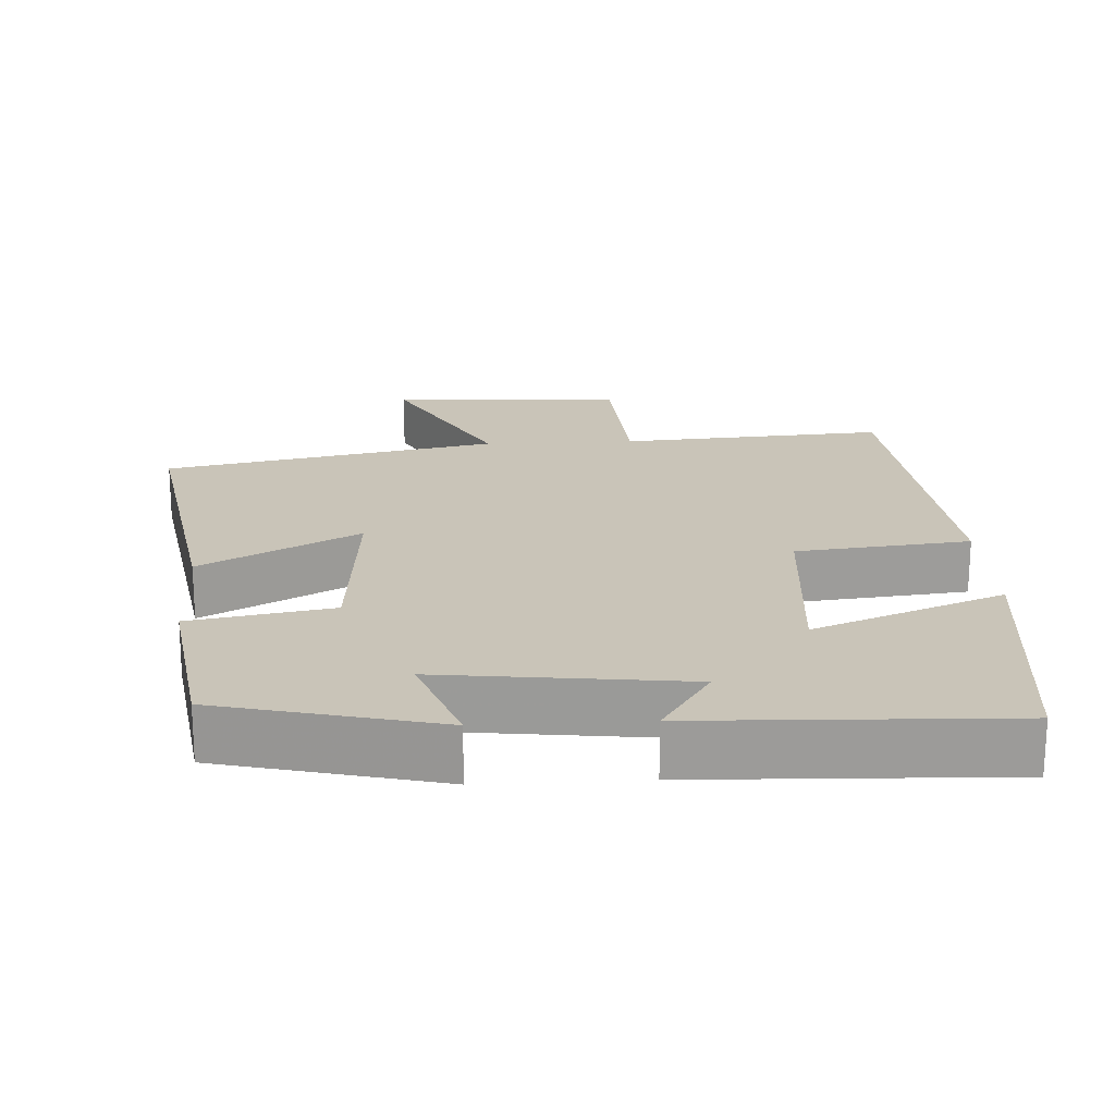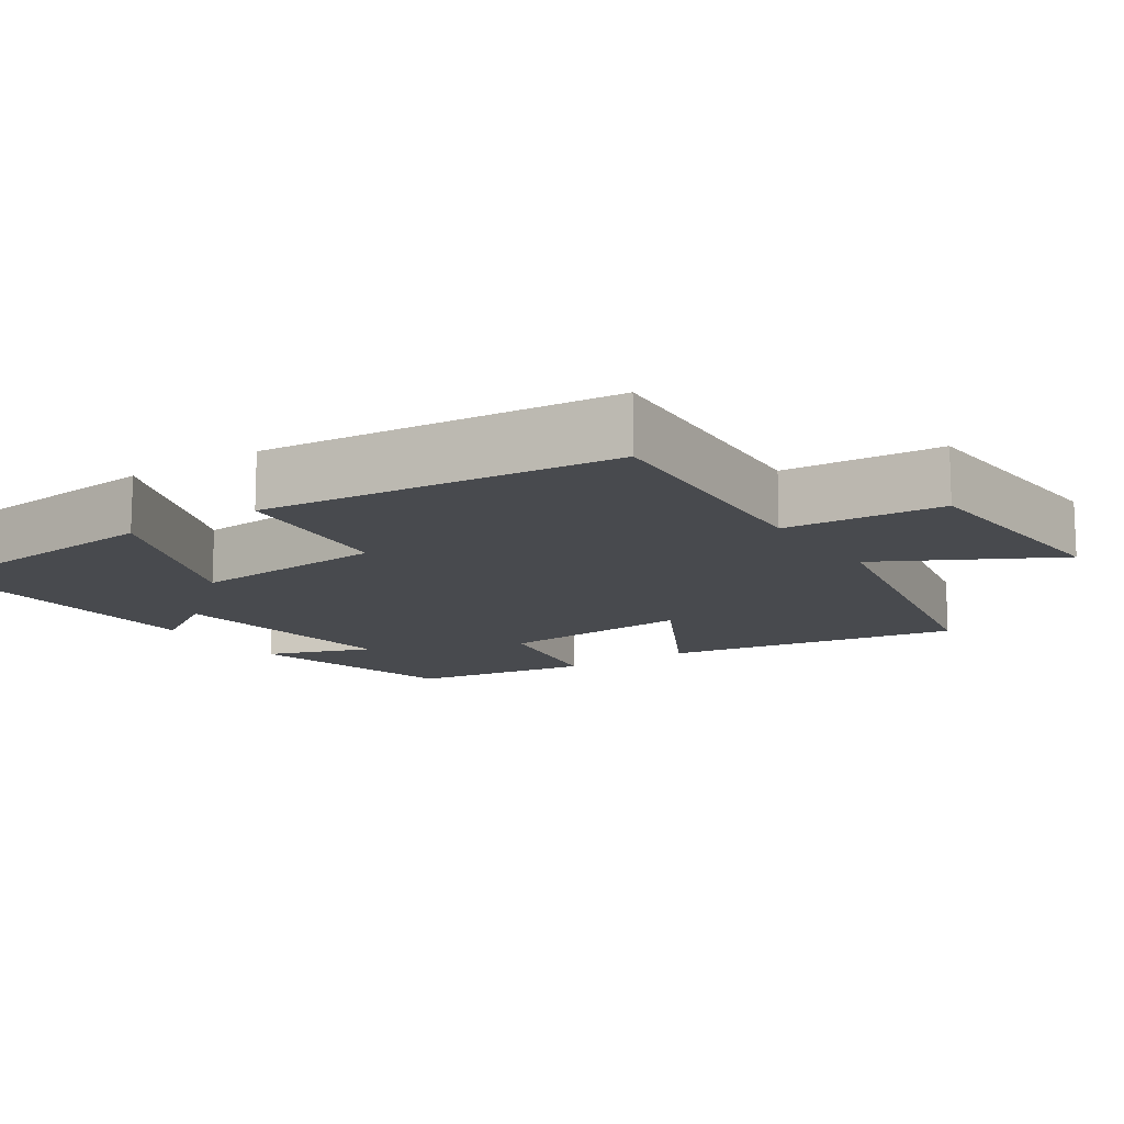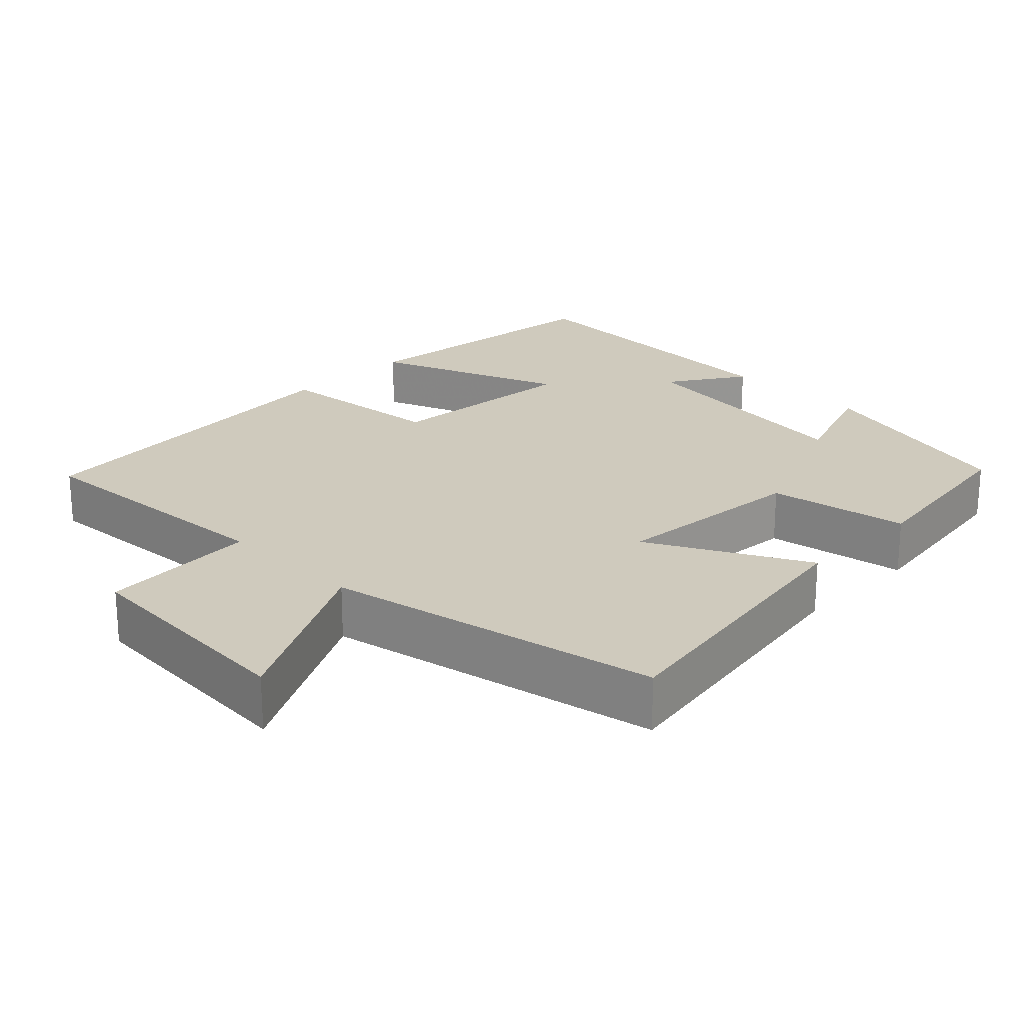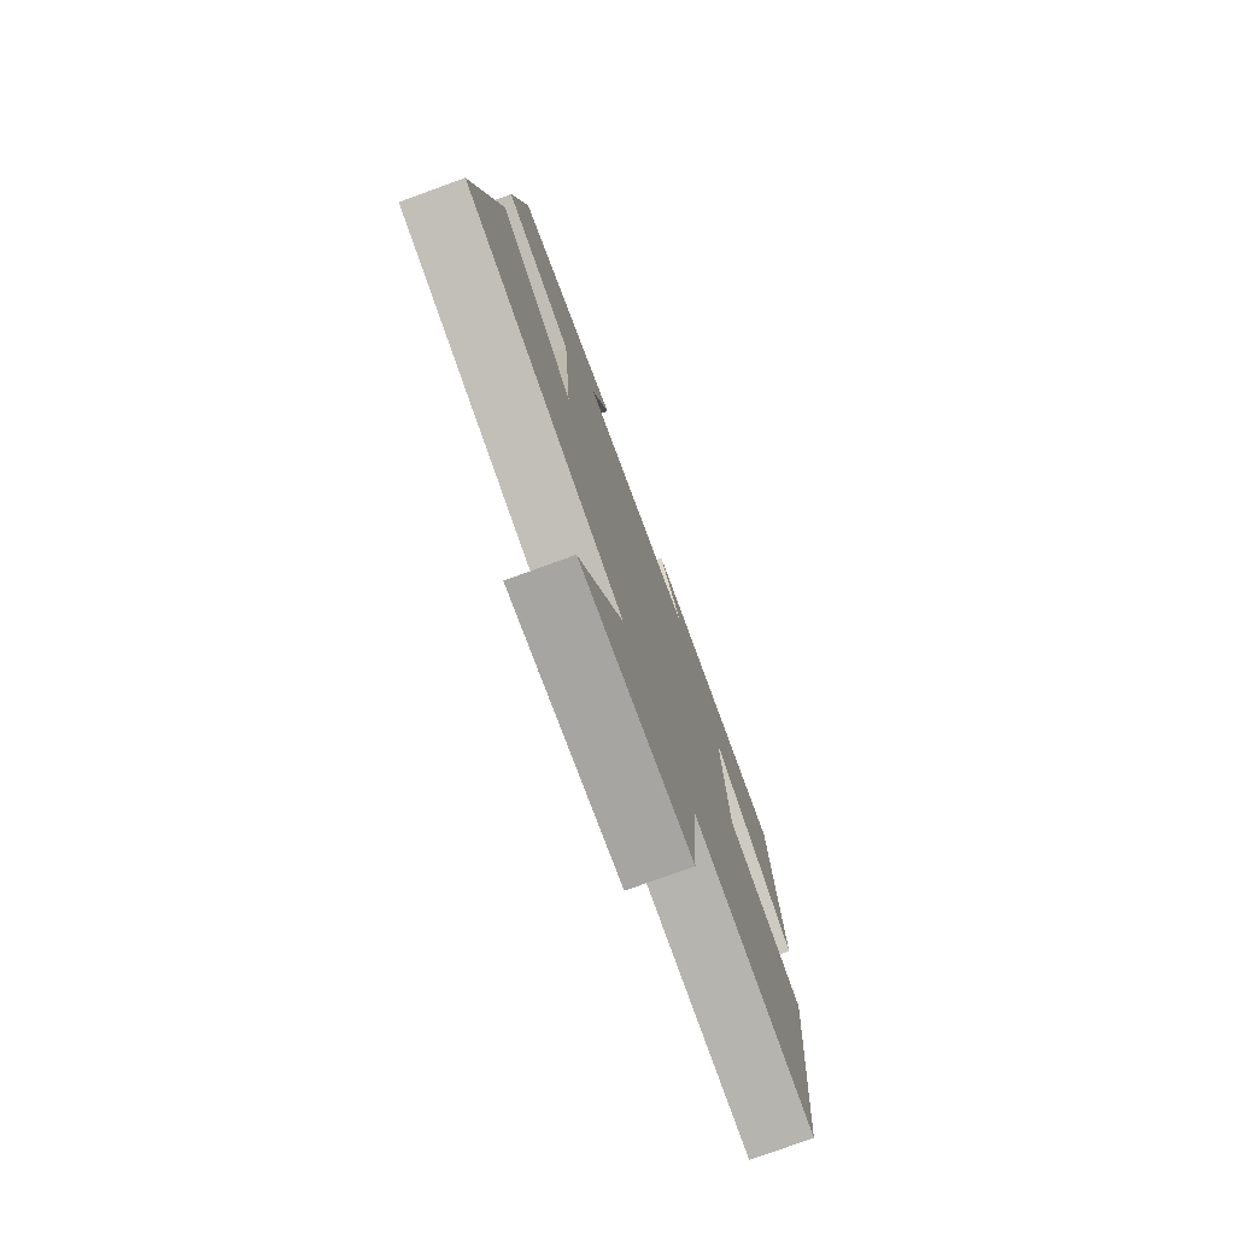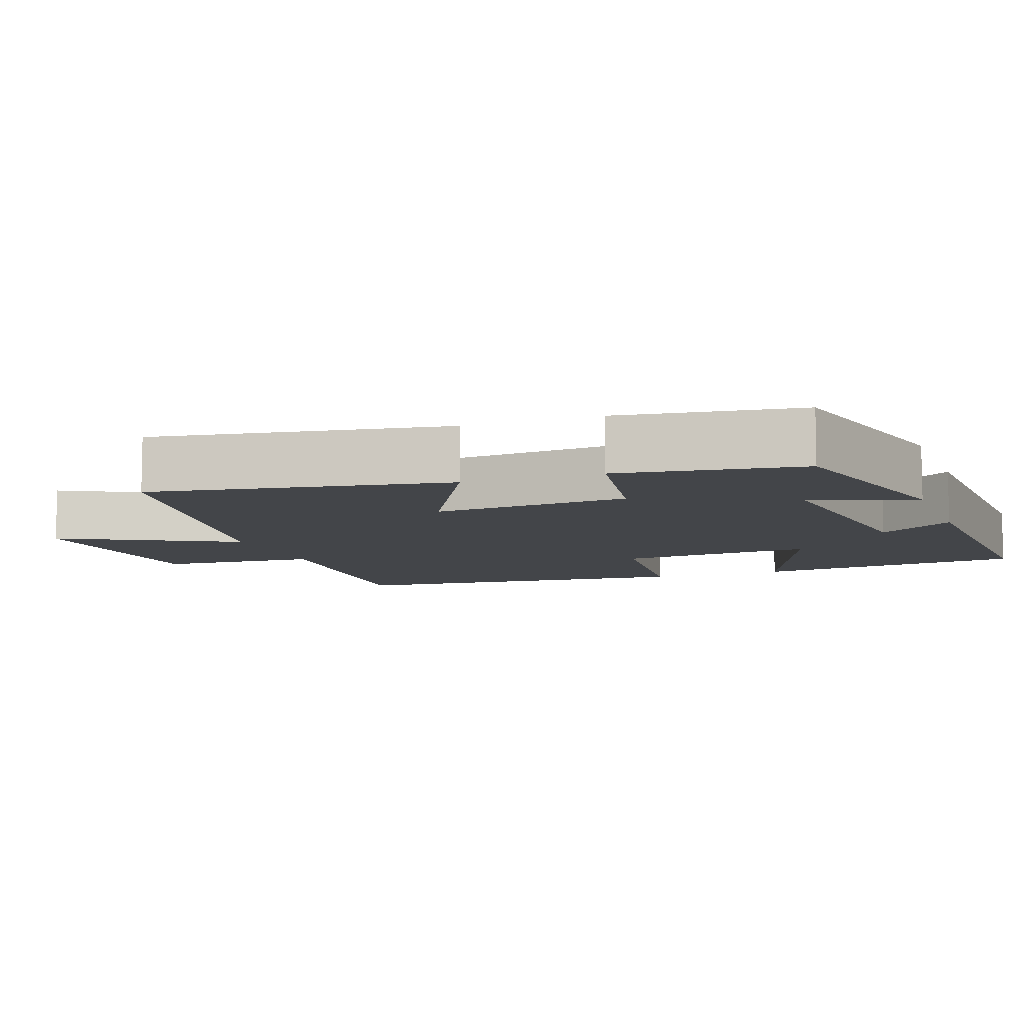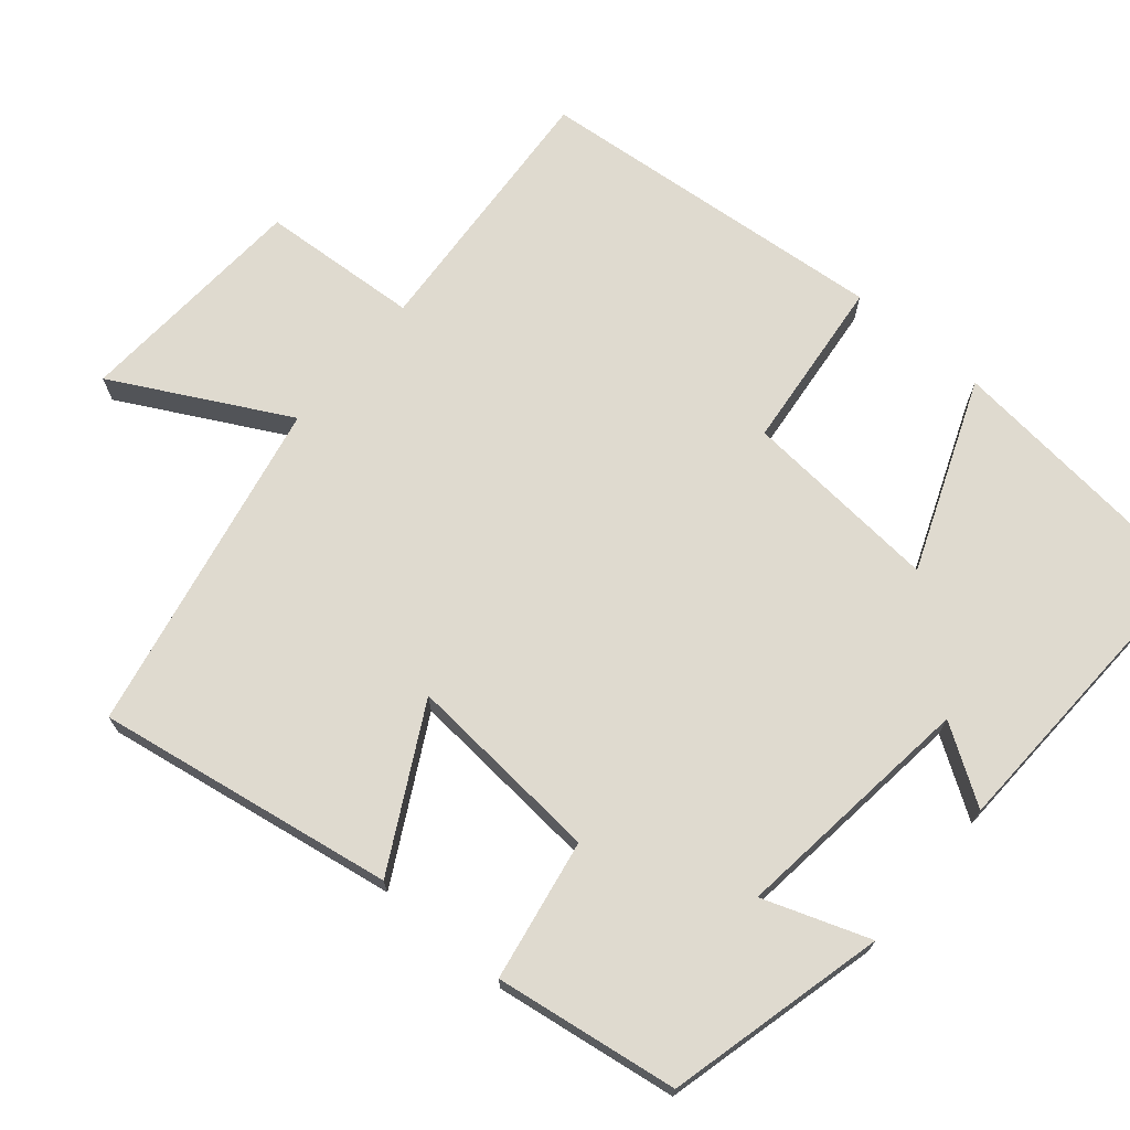
<metadata>
{"format":"obj","ext":"obj","renderer":"f3d","projection":"perspective","resolution":1024,"background":"white","views":[{"elev":20.2,"azim":-3.2,"up":"+Y"},{"elev":-13.1,"azim":123.7,"up":"+Y"},{"elev":22.8,"azim":-135.1,"up":"+Y"},{"elev":-76.9,"azim":-70.0,"up":"+Z"},{"elev":-8.6,"azim":-69.9,"up":"+Y"},{"elev":70.6,"azim":-49.8,"up":"+Y"}]}
</metadata>
<code>
v 0.461 0.07 0.516
v 0.5 0.07 0.147
v 0.243 0.07 0.248
v 0.265 0.07 -0.02
v 0.5 0.07 -0.045
v 0.456 0.07 -0.525
v 0.095 0.07 -0.5
v 0.081 0.07 -0.714
v -0.237 0.07 -0.734
v -0.113 0.07 -0.5
v -0.567 0.07 -0.408
v -0.5 0.07 -0.006
v -0.287 0.07 -0.12
v -0.309 0.07 0.146
v -0.5 0.07 0.18
v -0.464 0.07 0.427
v -0.169 0.07 0.5
v -0.22 0.07 0.357
v 0.11 0.07 0.397
v 0.043 0.07 0.5
v 0.461 0 0.516
v 0.5 0 0.147
v 0.243 0 0.248
v 0.265 0 -0.02
v 0.5 0 -0.045
v 0.456 0 -0.525
v 0.095 0 -0.5
v 0.081 0 -0.714
v -0.237 0 -0.734
v -0.113 0 -0.5
v -0.567 0 -0.408
v -0.5 0 -0.006
v -0.287 0 -0.12
v -0.309 0 0.146
v -0.5 0 0.18
v -0.464 0 0.427
v -0.169 0 0.5
v -0.22 0 0.357
v 0.11 0 0.397
v 0.043 0 0.5
f 19 20 1 2
f 15 16 17 18
f 14 15 18 19
f 13 14 19
f 10 11 12 13
f 10 13 19
f 7 8 9 10
f 7 10 19
f 4 5 6 7
f 3 4 7 19
f 2 3 19
f 22 21 40 39
f 38 37 36 35
f 39 38 35 34
f 39 34 33
f 33 32 31 30
f 39 33 30
f 30 29 28 27
f 39 30 27
f 27 26 25 24
f 39 27 24 23
f 39 23 22
f 1 21 22 2
f 2 22 23 3
f 3 23 24 4
f 4 24 25 5
f 5 25 26 6
f 6 26 27 7
f 7 27 28 8
f 8 28 29 9
f 9 29 30 10
f 10 30 31 11
f 11 31 32 12
f 12 32 33 13
f 13 33 34 14
f 14 34 35 15
f 15 35 36 16
f 16 36 37 17
f 17 37 38 18
f 18 38 39 19
f 19 39 40 20
f 20 40 21 1

</code>
